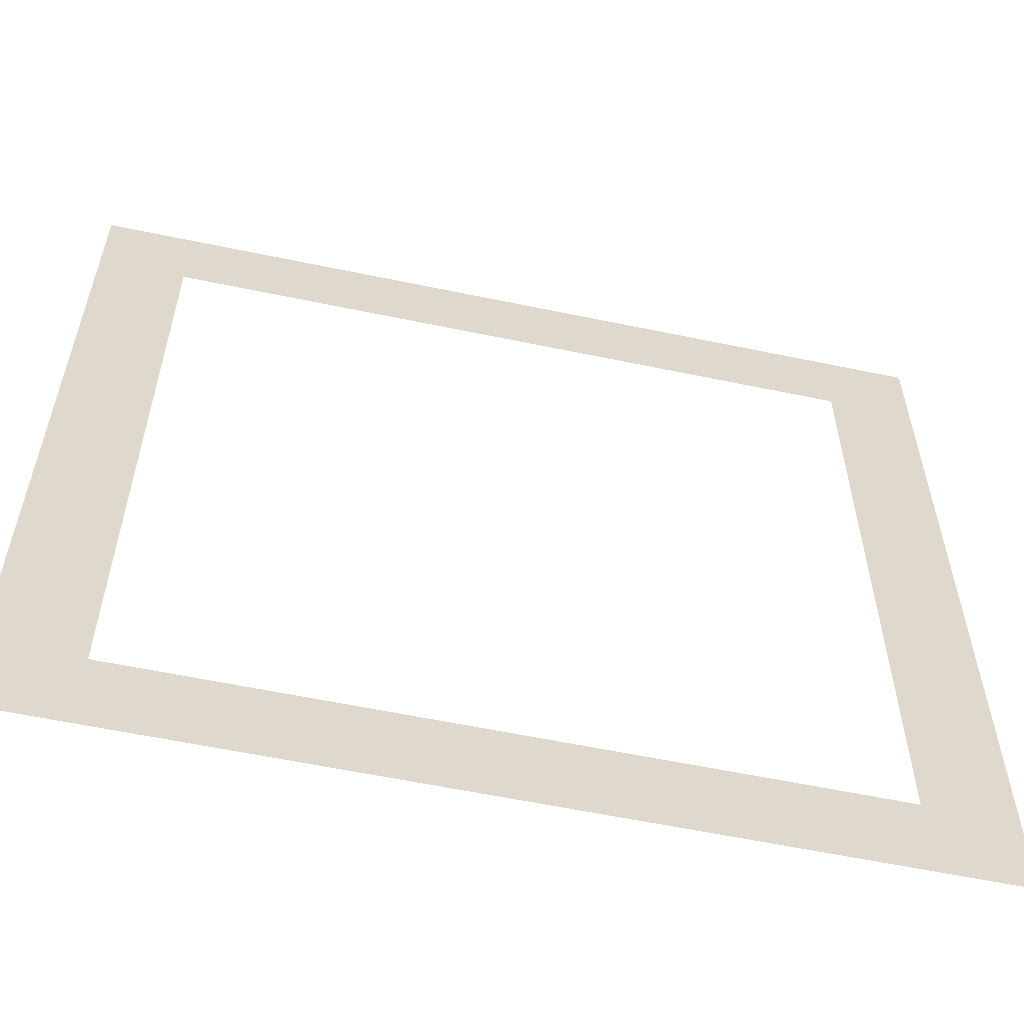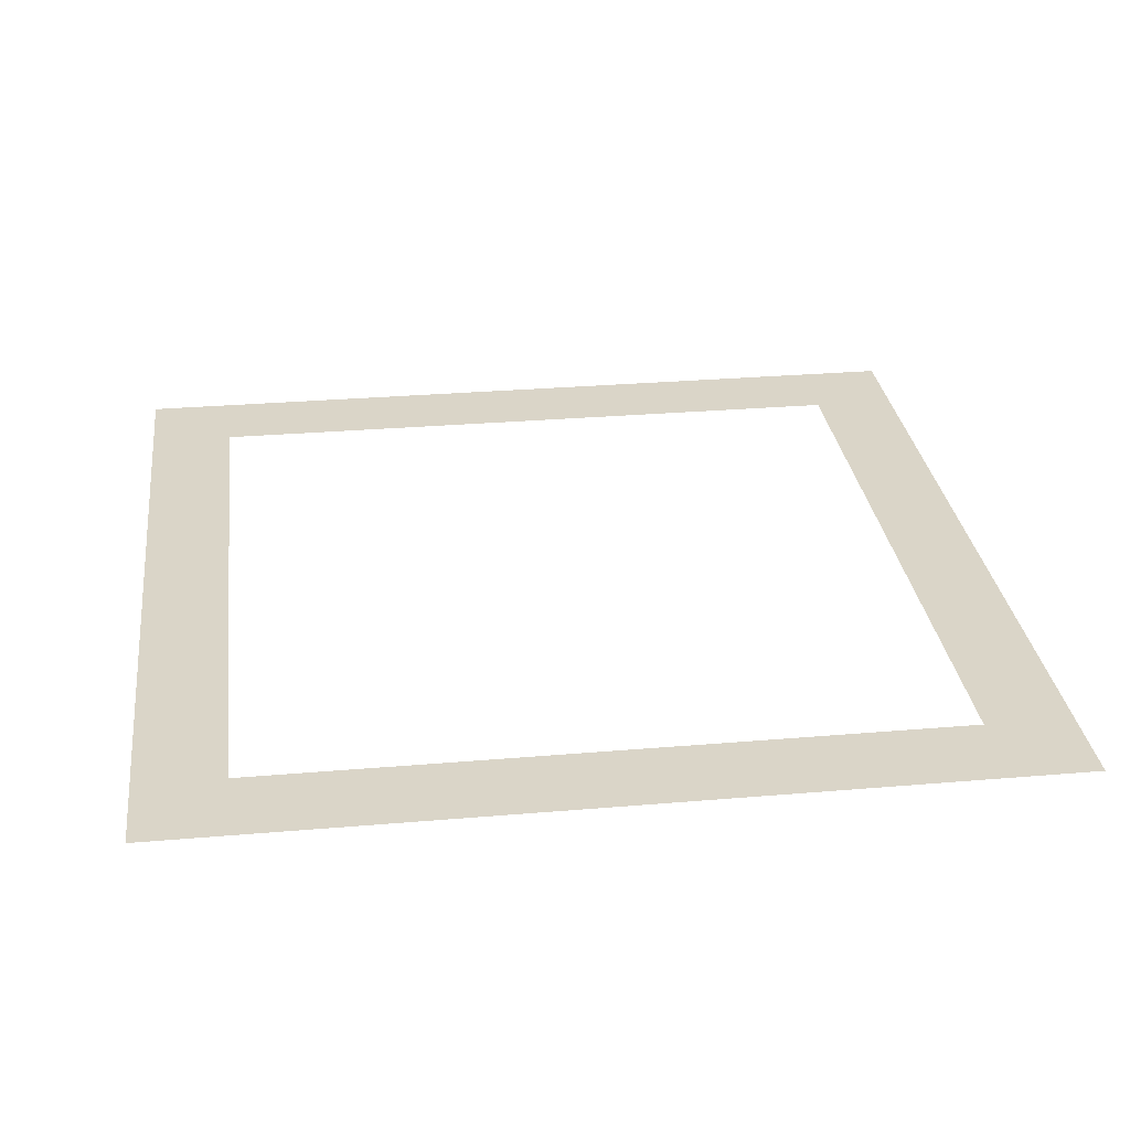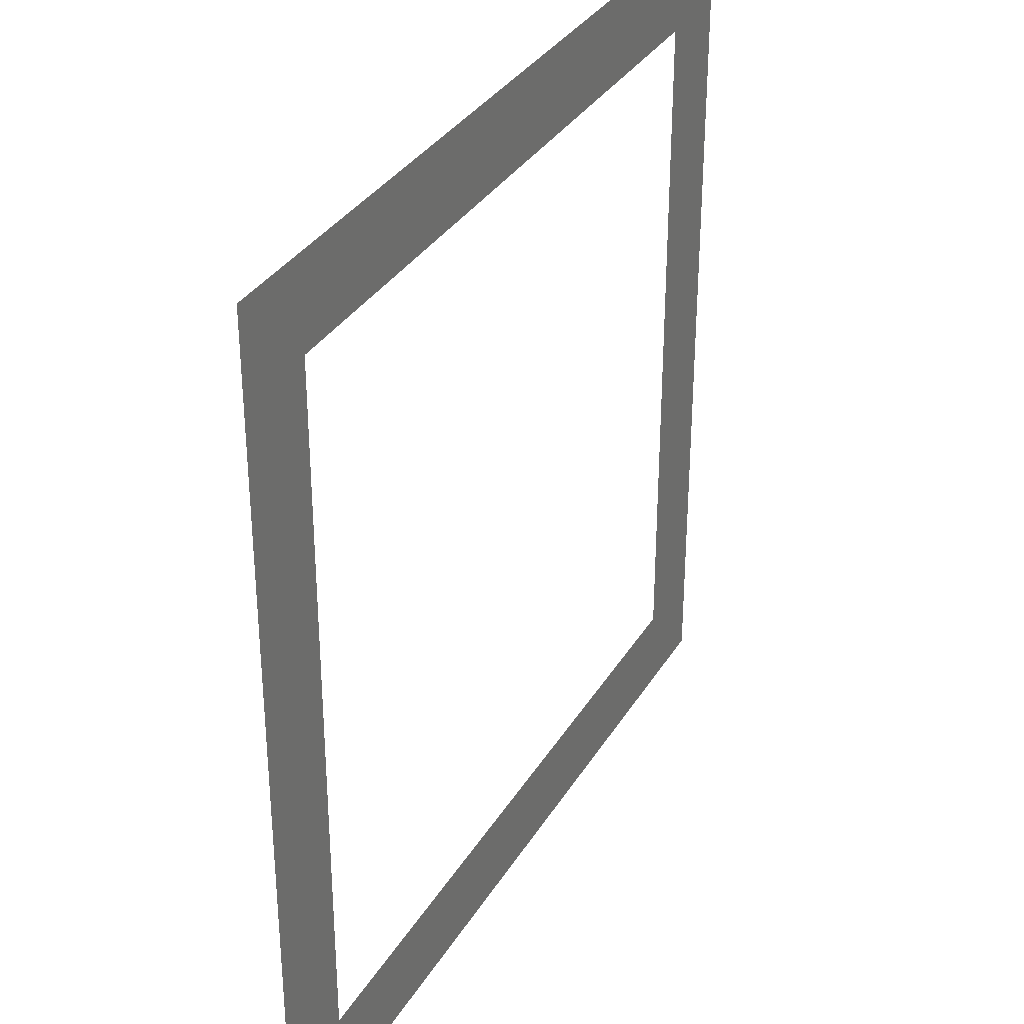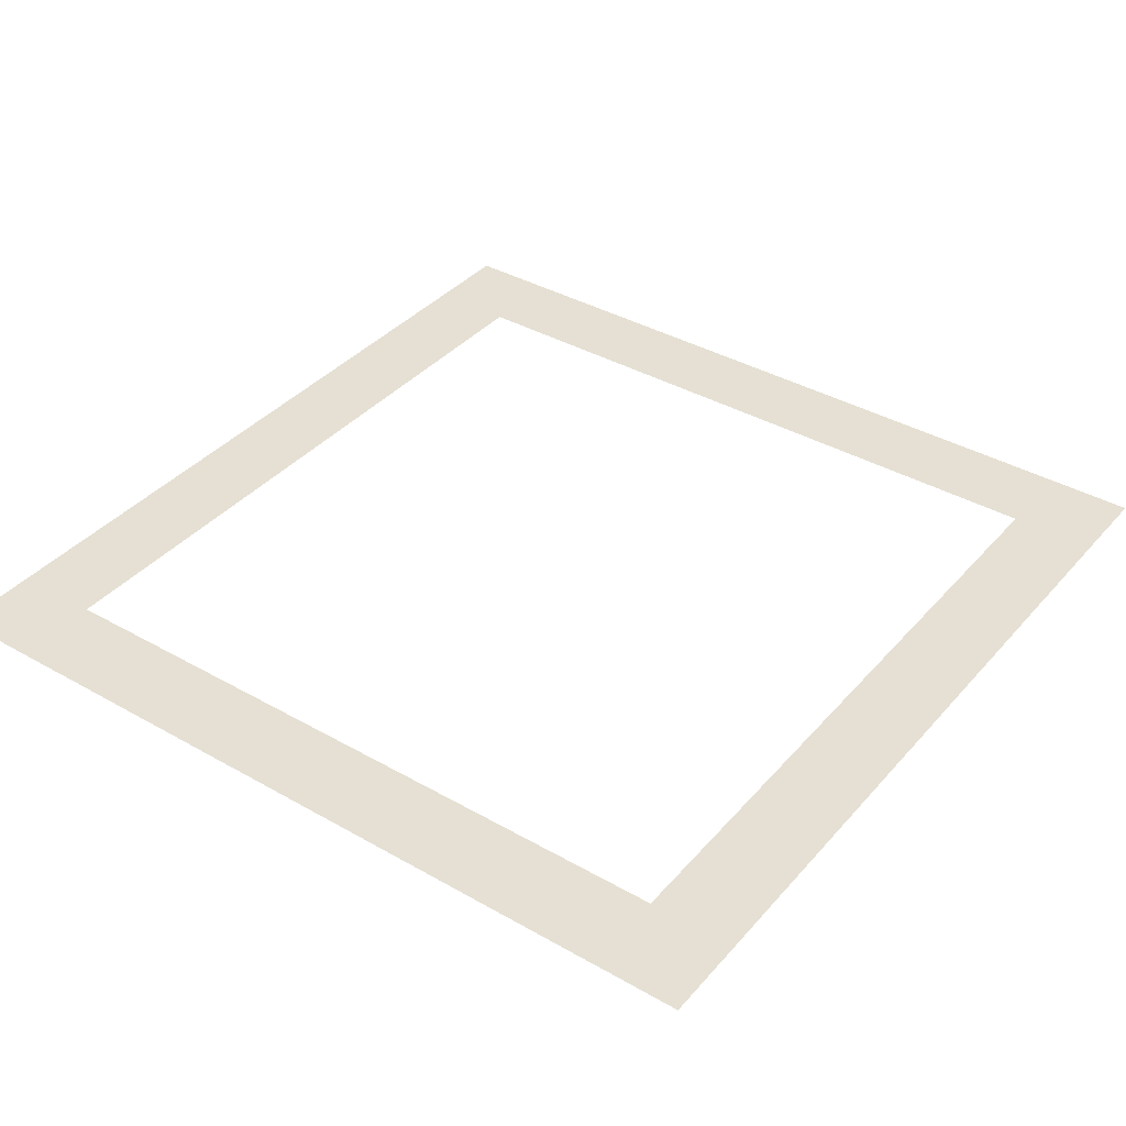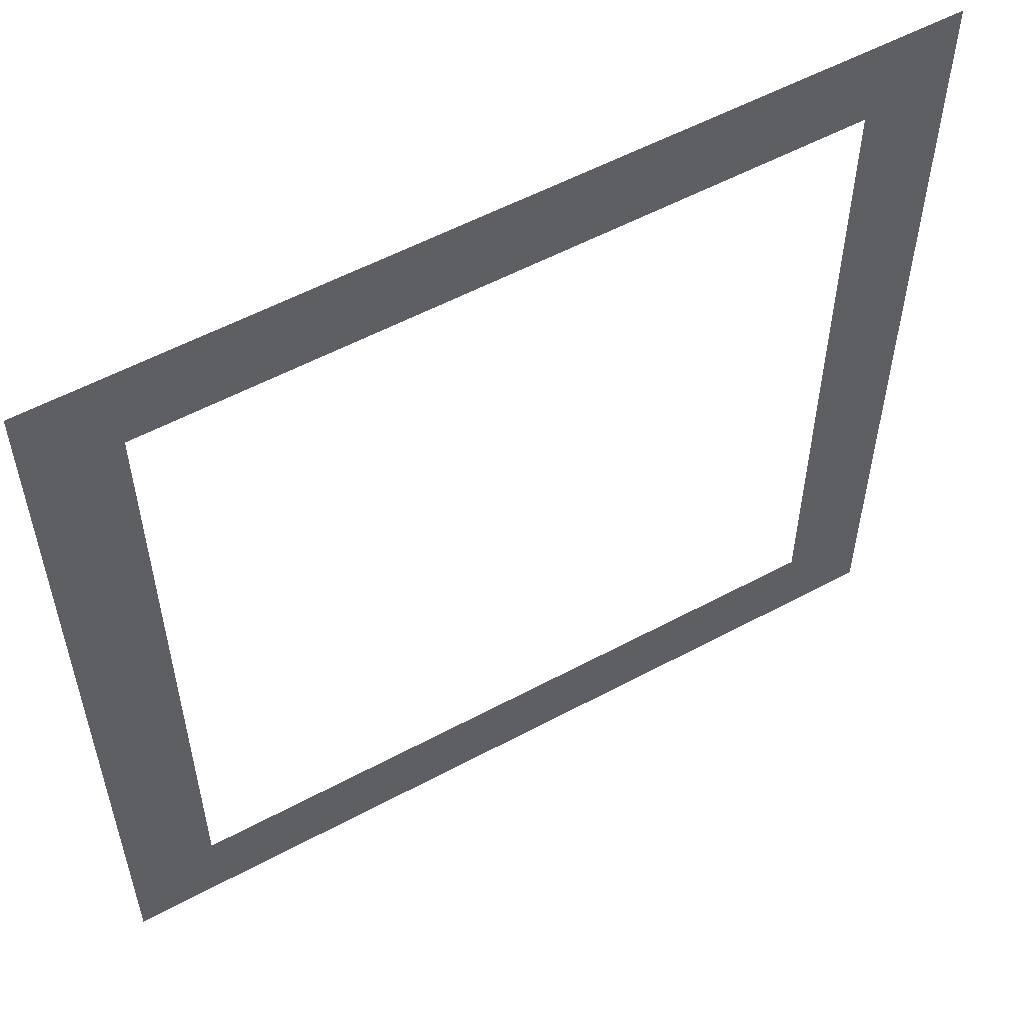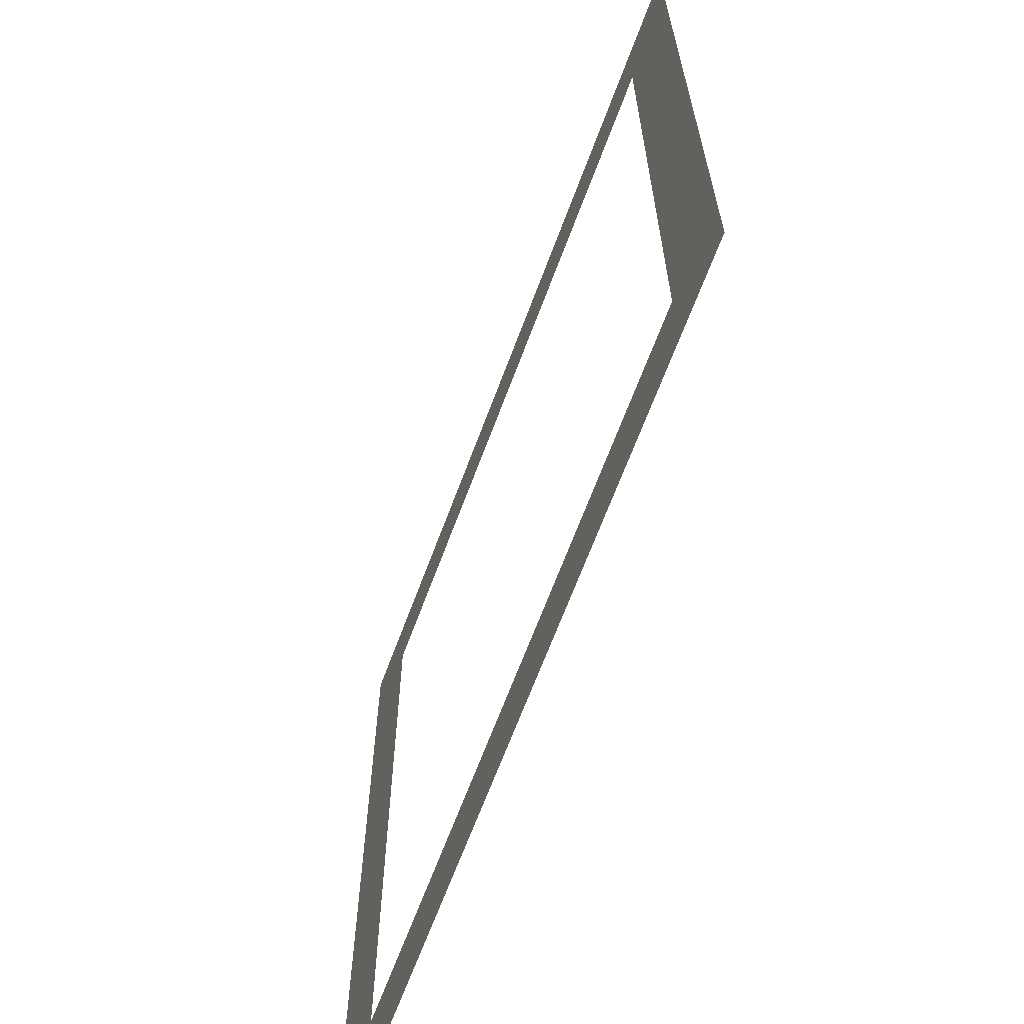
<metadata>
{"format":"obj","ext":"obj","renderer":"f3d","projection":"perspective","resolution":1024,"background":"white","views":[{"elev":-58.7,"azim":167.8,"up":"+Z"},{"elev":29.4,"azim":172.8,"up":"+Y"},{"elev":33.5,"azim":116.8,"up":"+Z"},{"elev":38.0,"azim":-54.0,"up":"+Y"},{"elev":55.8,"azim":-29.4,"up":"+Z"},{"elev":-66.4,"azim":69.6,"up":"+Z"}]}
</metadata>
<code>
o Button
v -0.5 0 0.5
v 0.5 0 0.5
v 0.4 0 0.4
v -0.4 0 0.4
v -0.4 0 -0.4
v -0.5 0 -0.5
v 0.5 0 -0.5
v 0.4 0 -0.4
g Button
f 1 2 3 4
f 4 5 6 1
f 3 2 7 8
f 8 7 6 5

</code>
